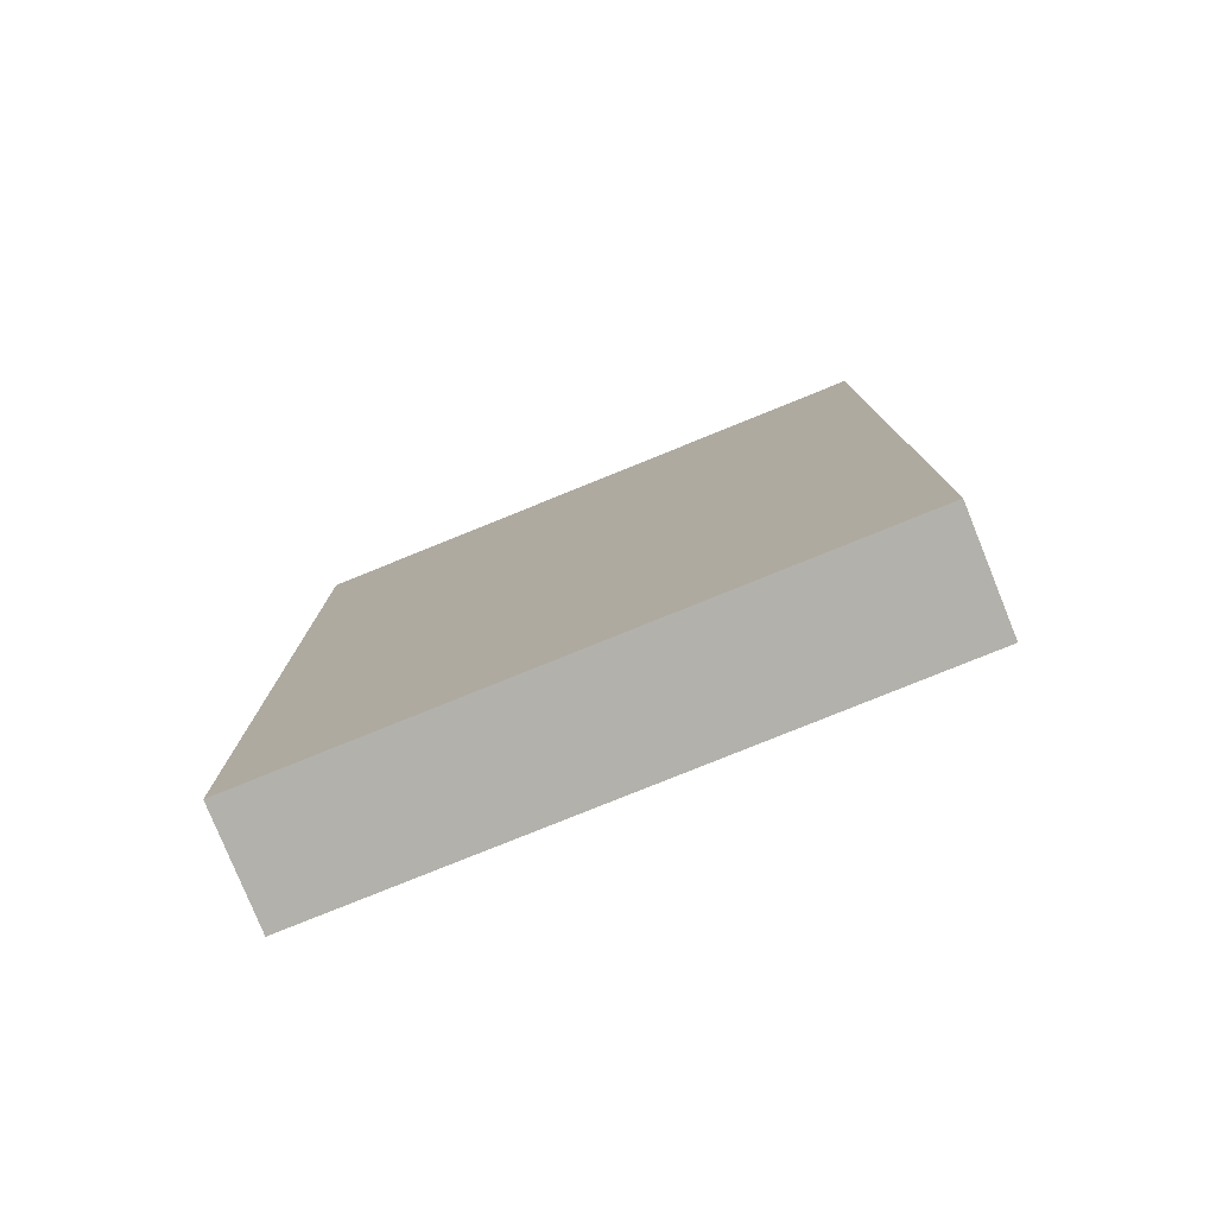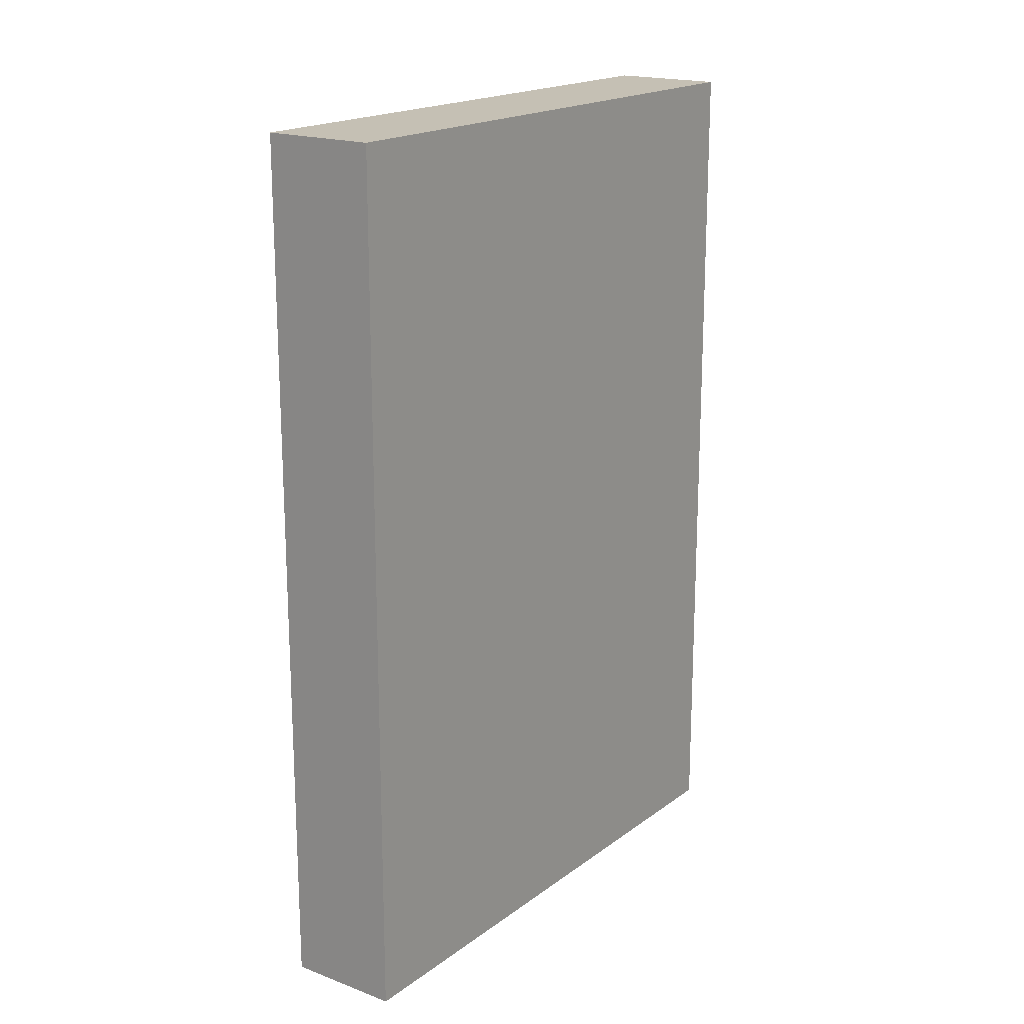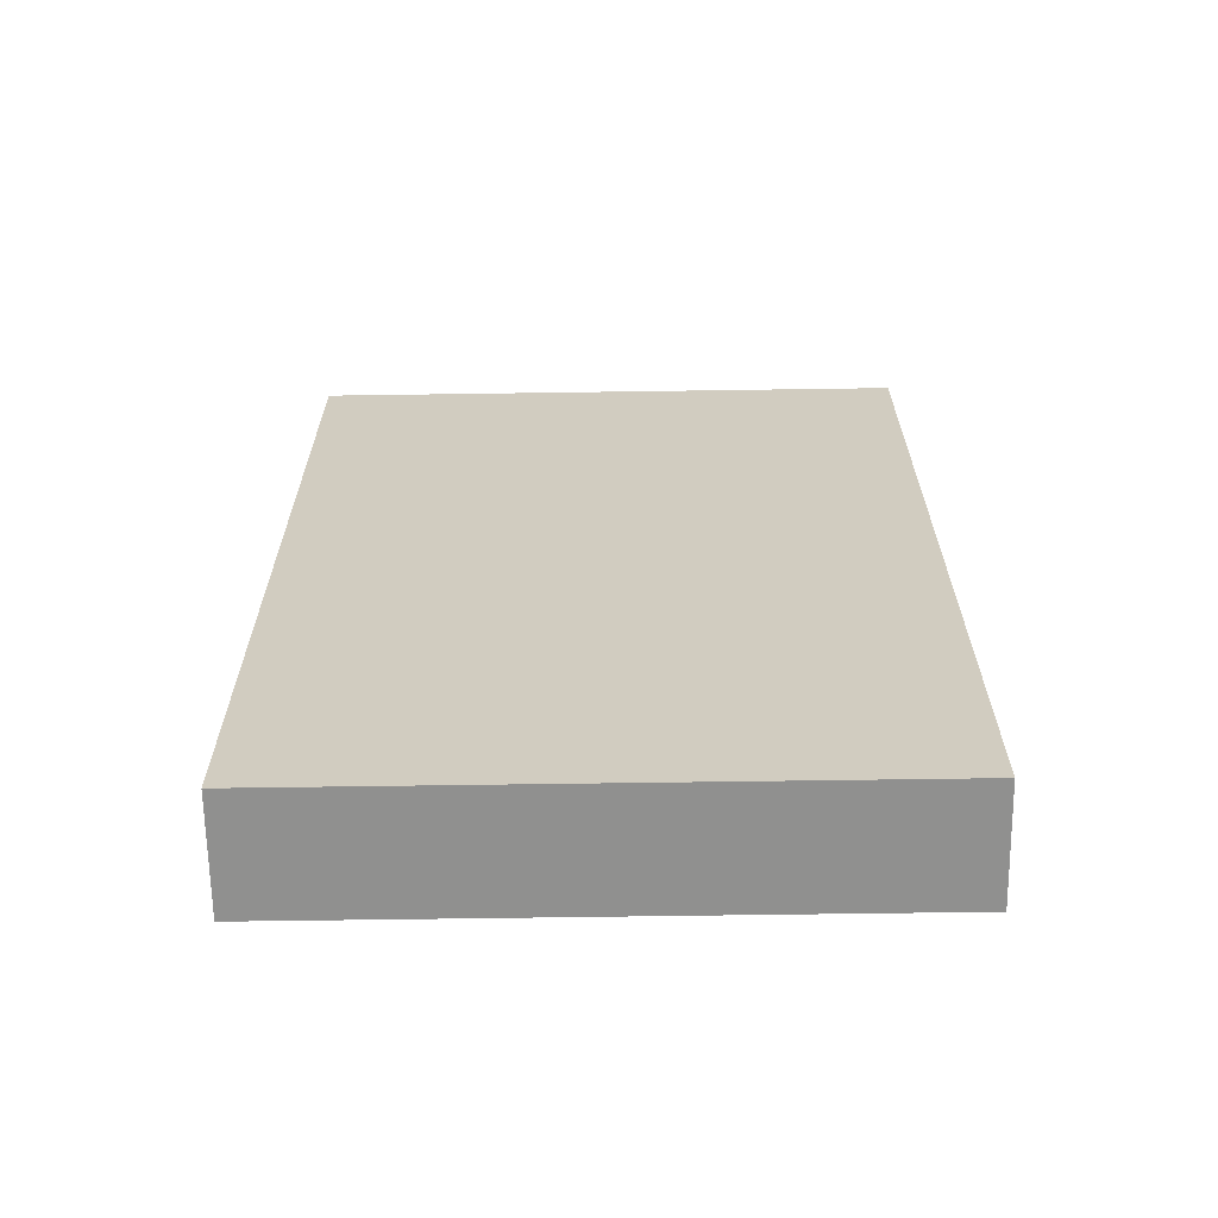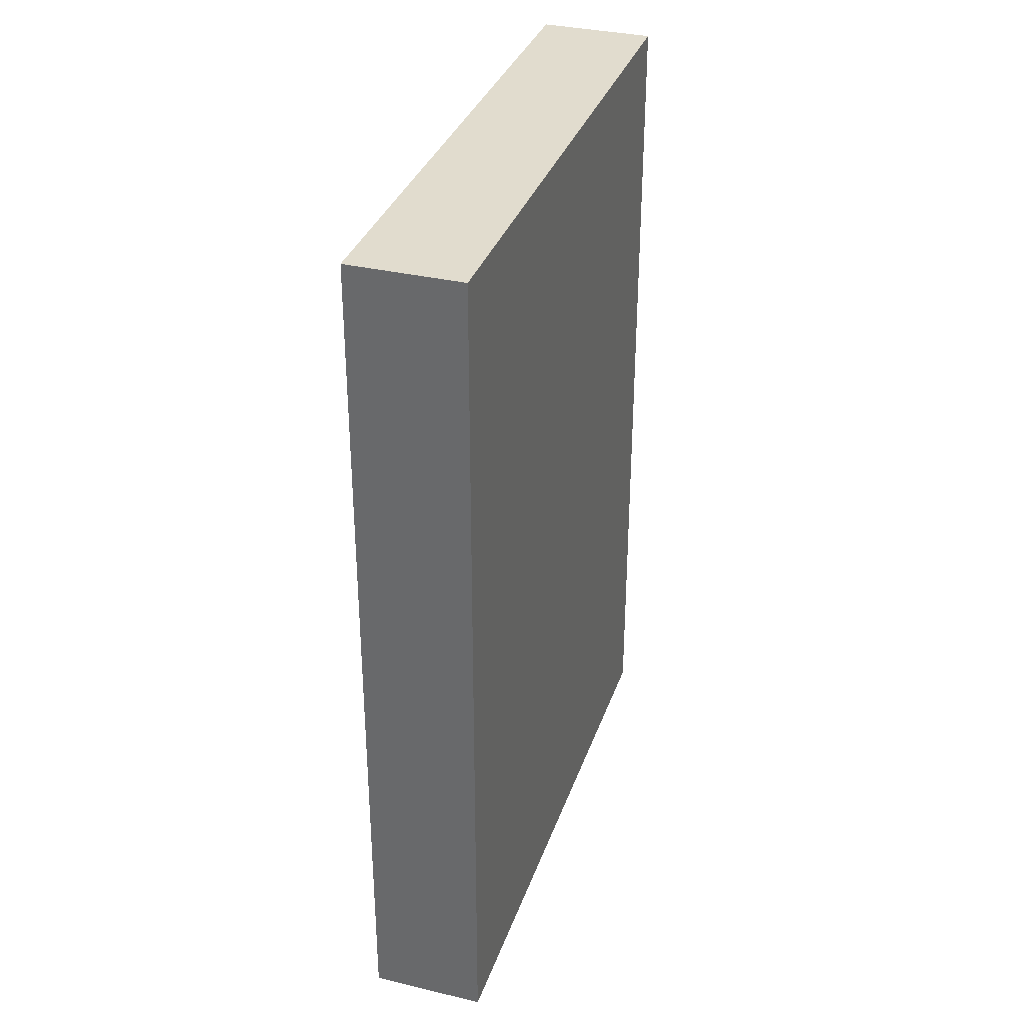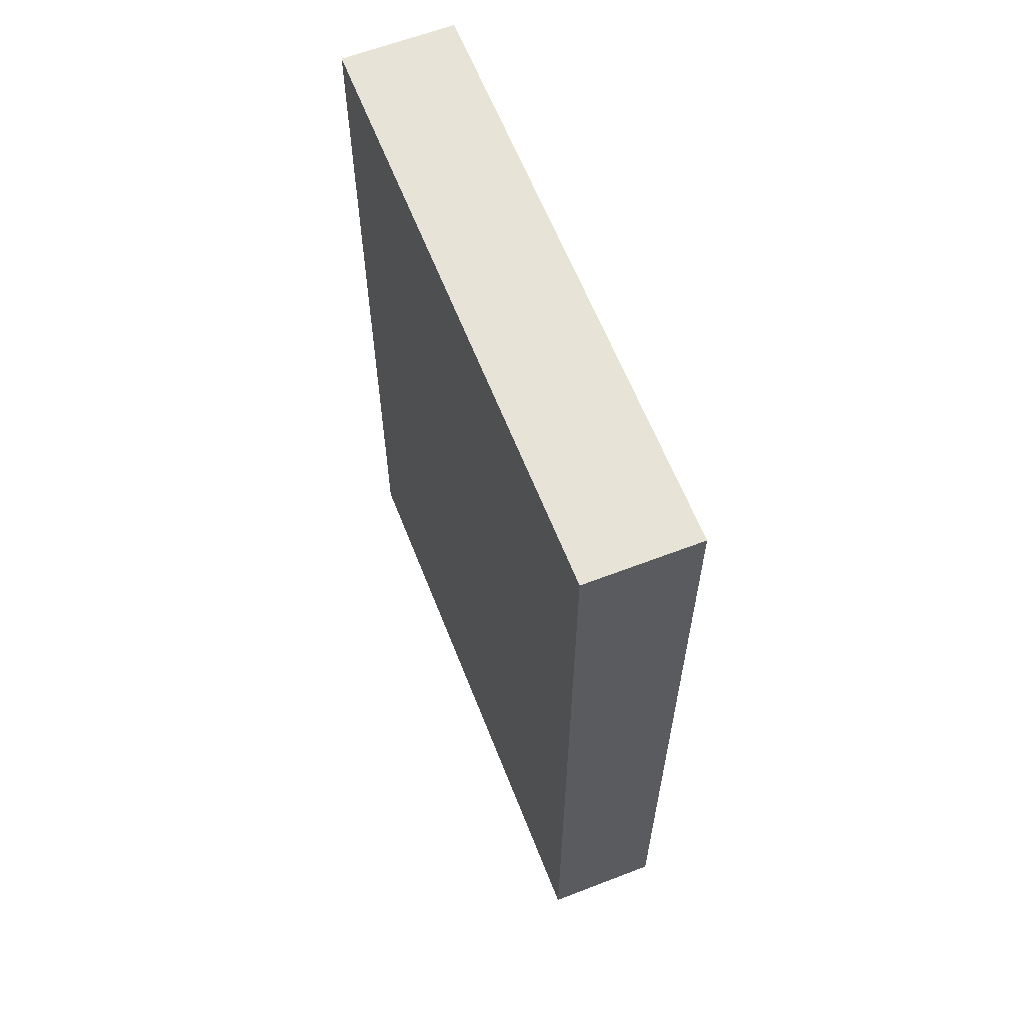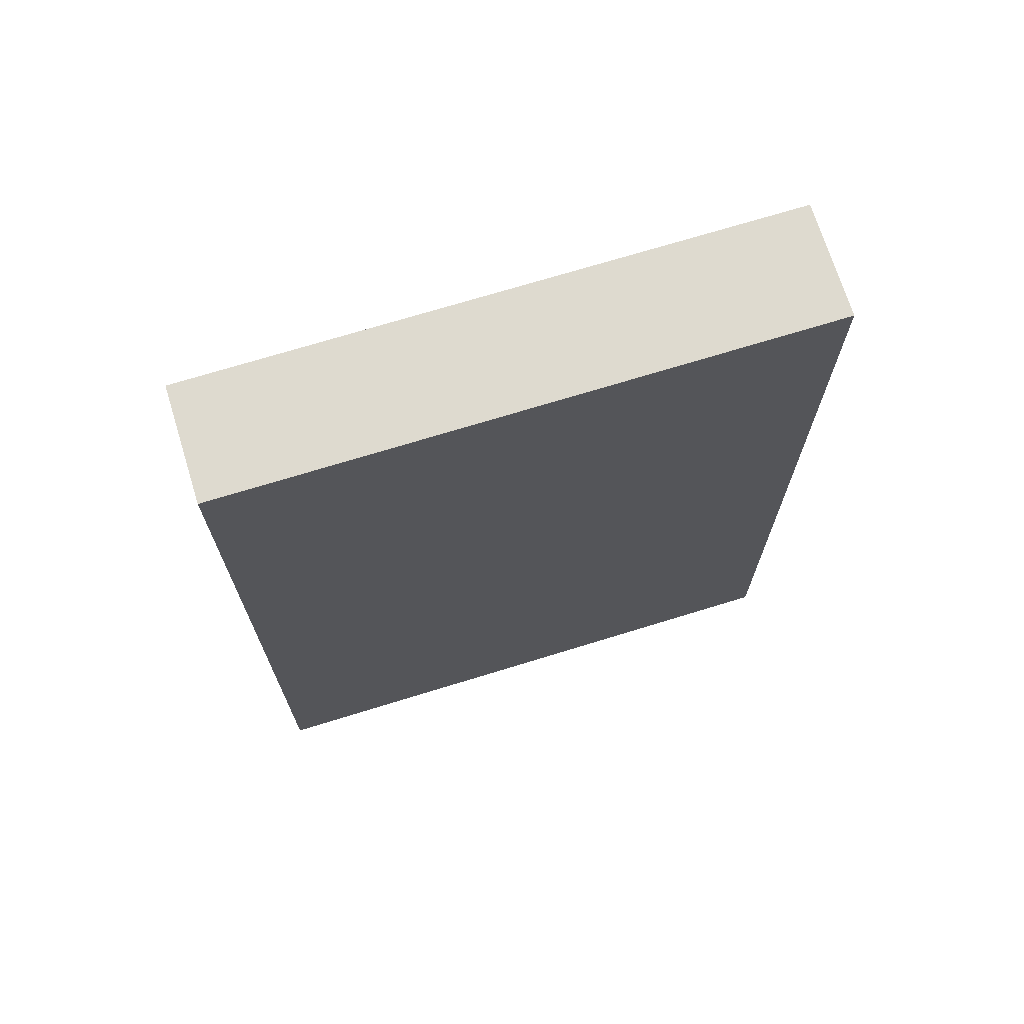
<metadata>
{"format":"obj","ext":"obj","renderer":"f3d","projection":"perspective","resolution":1024,"background":"white","views":[{"elev":-79.0,"azim":-34.9,"up":"+Y"},{"elev":18.4,"azim":69.0,"up":"+Y"},{"elev":-65.6,"azim":123.9,"up":"+Y"},{"elev":34.1,"azim":50.9,"up":"+Y"},{"elev":62.1,"azim":-168.3,"up":"+Y"},{"elev":71.0,"azim":105.9,"up":"+Y"}]}
</metadata>
<code>
o Cube.048_Cube.119
v 7.007 8.12 4.512
v 7.007 18.18 4.512
v 8.115 8.12 3.791
v 8.115 18.18 3.791
v 10.77 8.12 10.3
v 10.77 18.18 10.3
v 11.88 8.12 9.575
v 11.88 18.18 9.575
f 2 3 1
f 4 7 3
f 8 5 7
f 6 1 5
f 7 1 3
f 4 6 8
f 2 4 3
f 4 8 7
f 8 6 5
f 6 2 1
f 7 5 1
f 4 2 6

</code>
